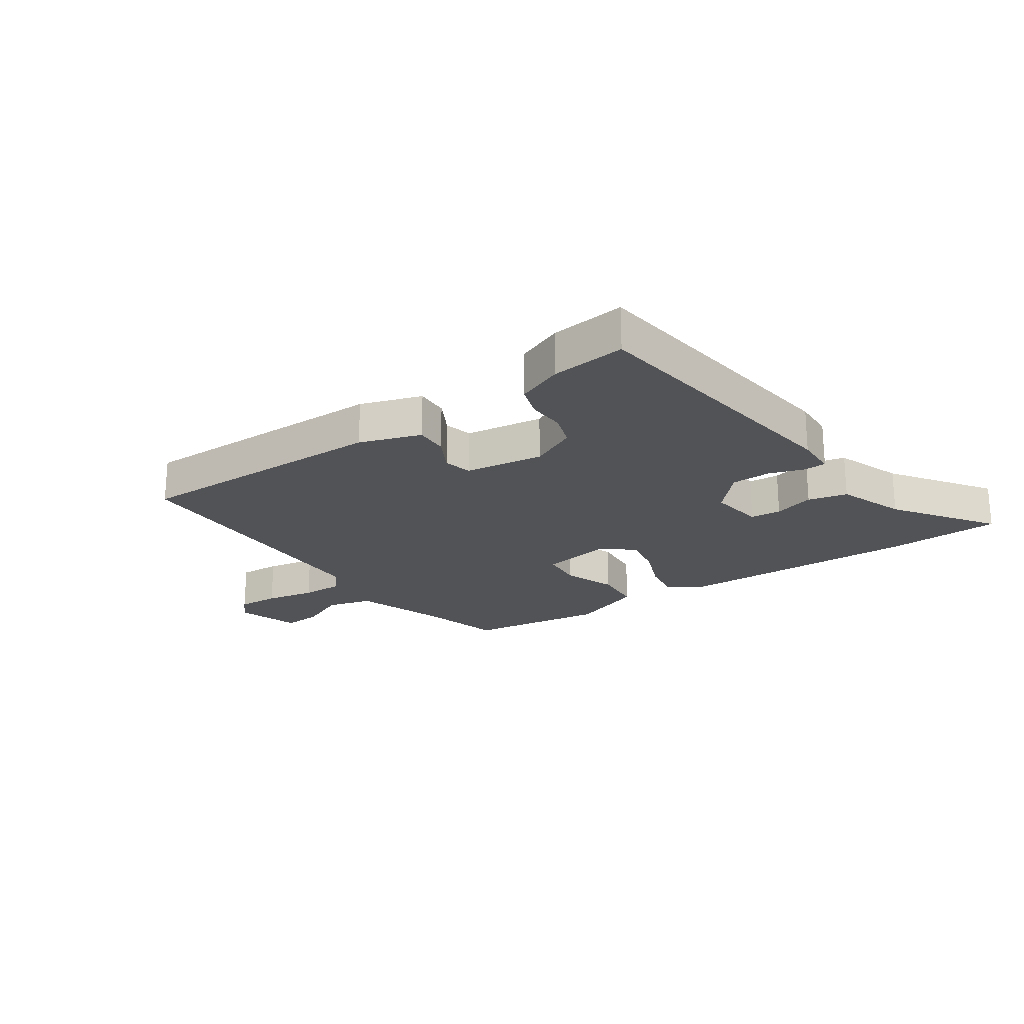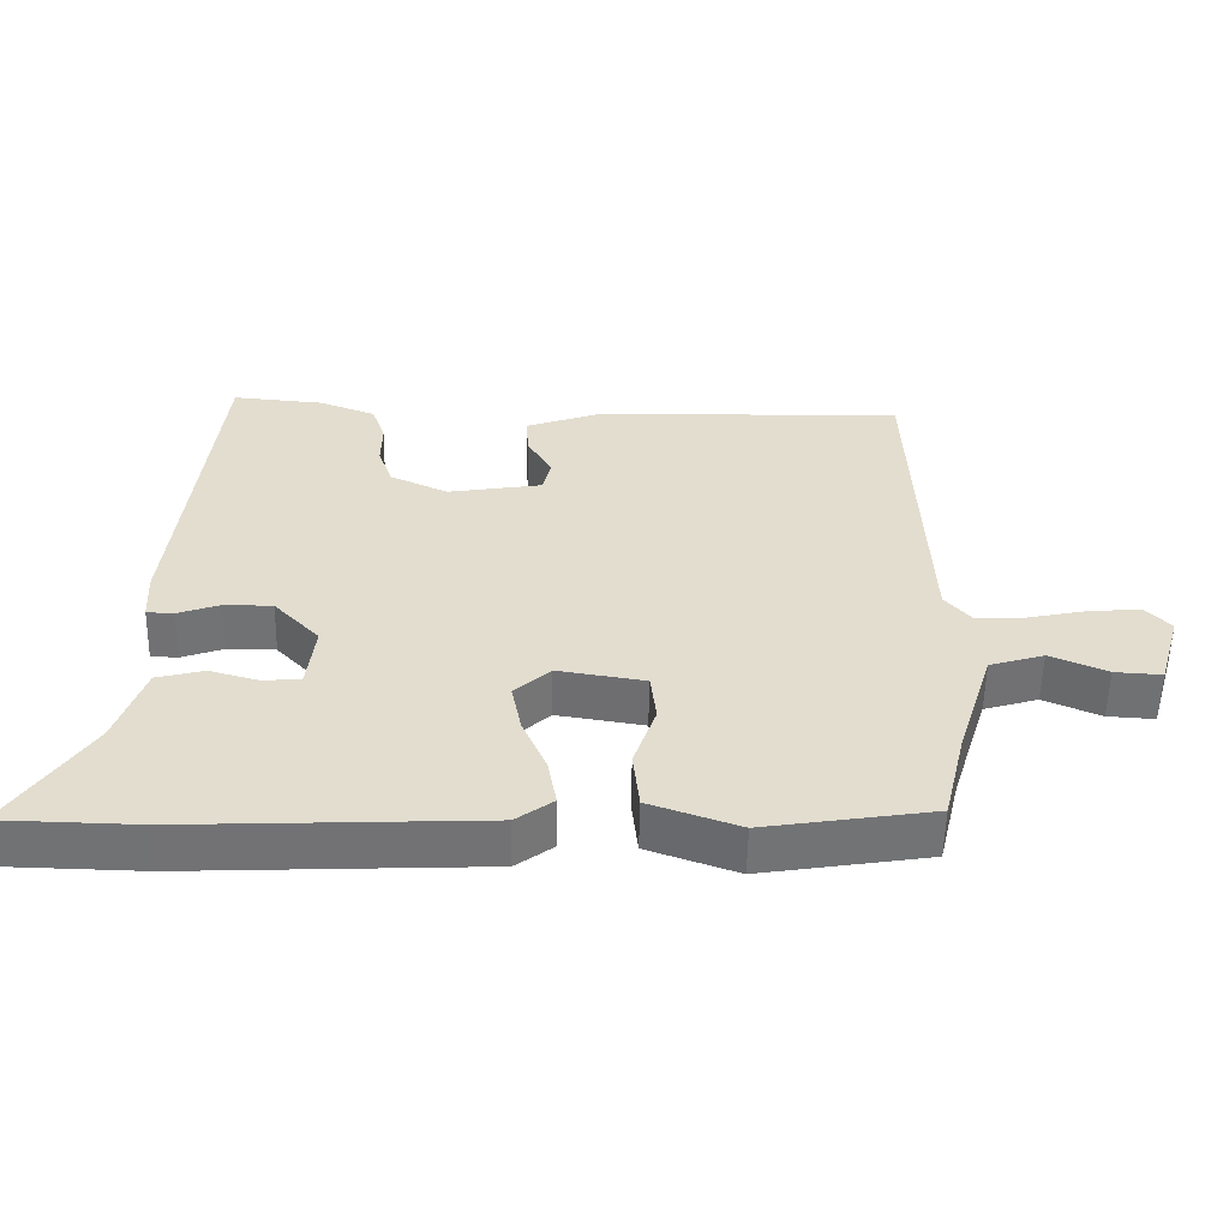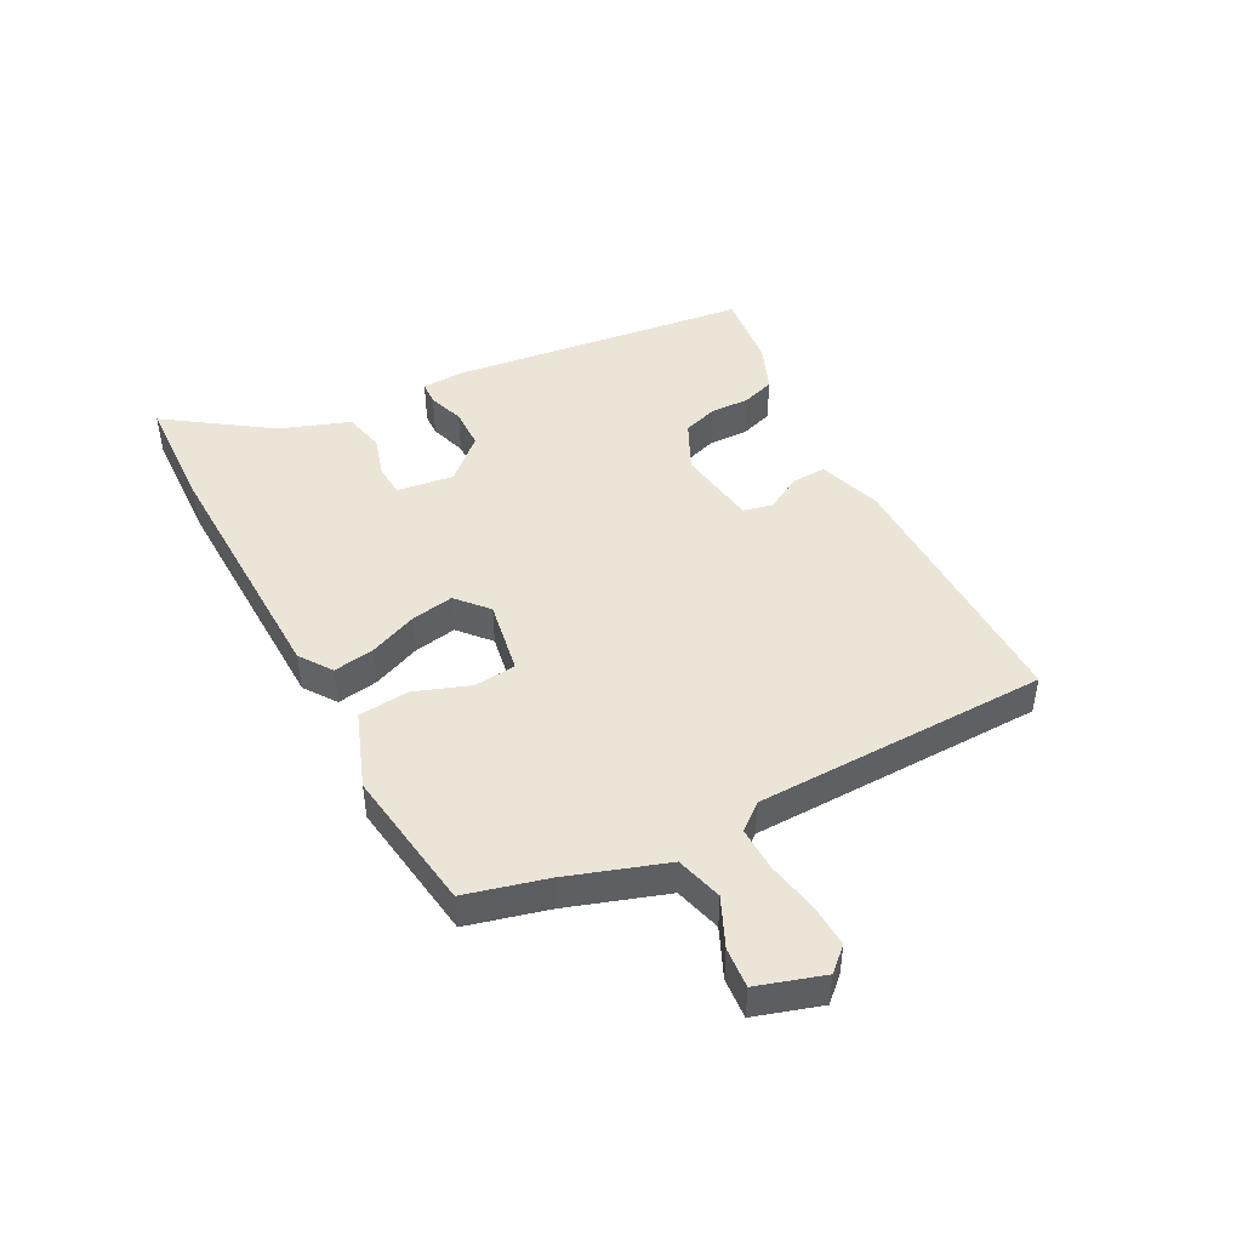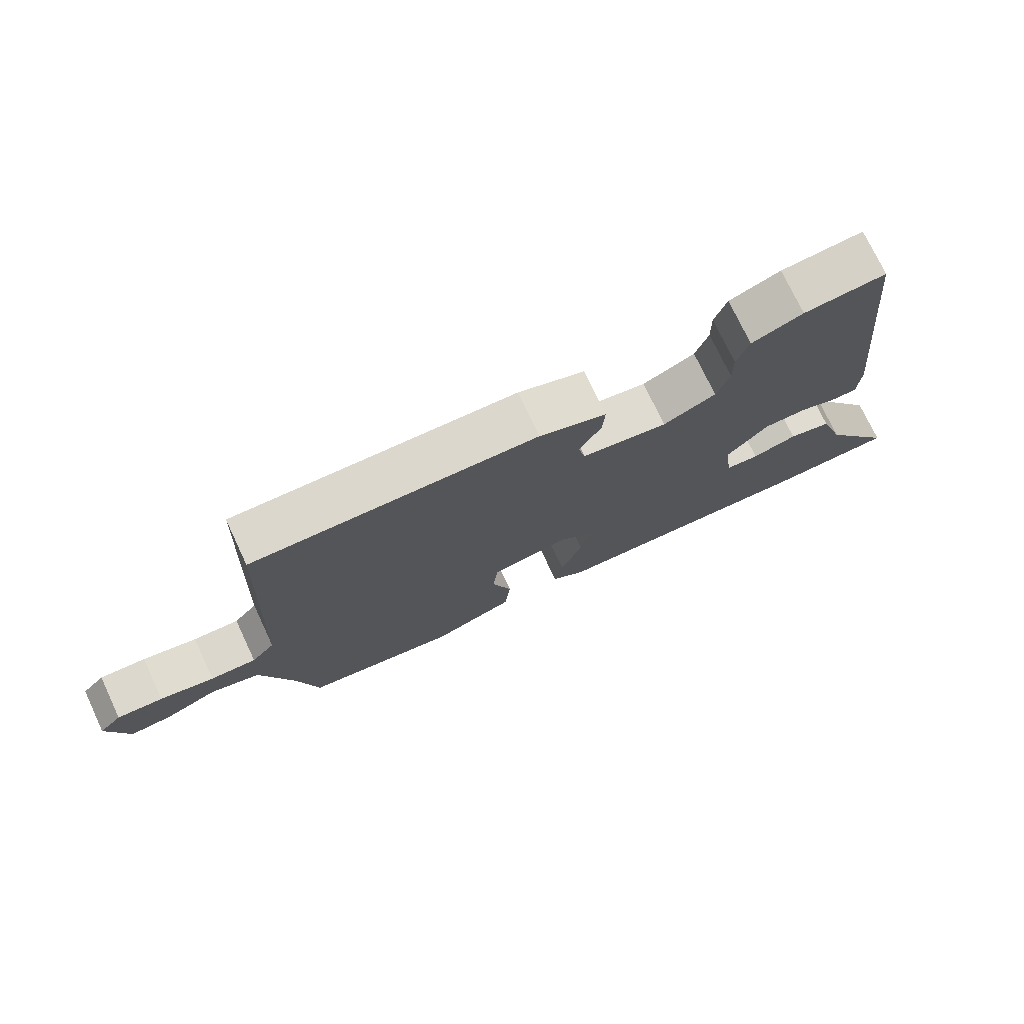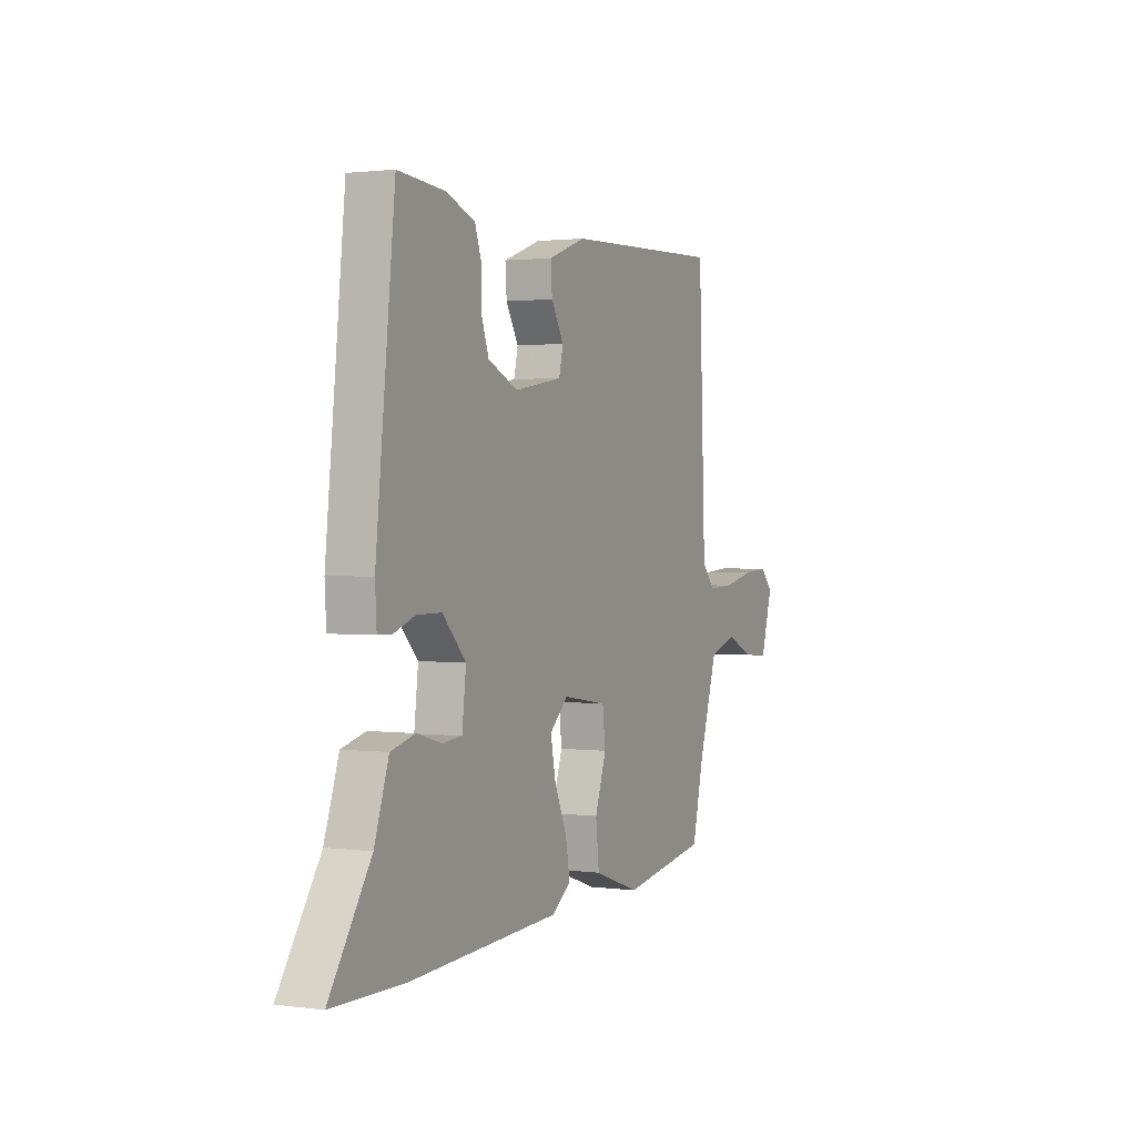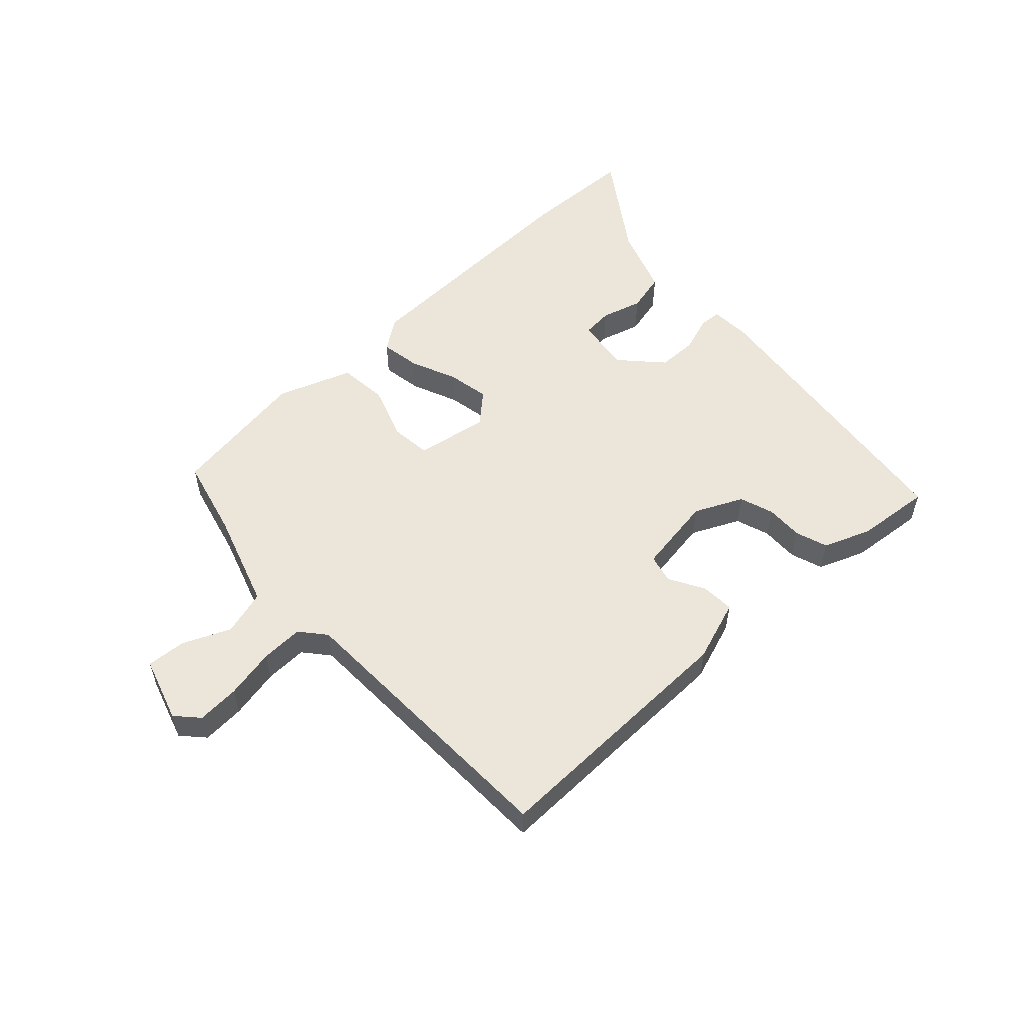
<metadata>
{"format":"obj","ext":"obj","renderer":"f3d","projection":"perspective","resolution":1024,"background":"white","views":[{"elev":-22.0,"azim":35.9,"up":"+Y"},{"elev":-55.5,"azim":178.8,"up":"+Z"},{"elev":45.9,"azim":-116.6,"up":"+Y"},{"elev":74.5,"azim":-25.2,"up":"+Z"},{"elev":1.6,"azim":115.4,"up":"+Z"},{"elev":54.6,"azim":-42.3,"up":"+Y"}]}
</metadata>
<code>
v -0.497 0.07 0.474
v -0.06 0.07 0.46
v 0.043 0.07 0.423
v 0.039 0.07 0.367
v 0.005 0.07 0.308
v 0.016 0.07 0.26
v 0.148 0.07 0.238
v 0.229 0.07 0.275
v 0.249 0.07 0.332
v 0.248 0.07 0.395
v 0.267 0.07 0.449
v 0.346 0.07 0.479
v 0.473 0.07 0.49
v 0.525 0.07 0
v 0.521 0.07 -0.07
v 0.483 0.07 -0.071
v 0.424 0.07 -0.05
v 0.357 0.07 -0.05
v 0.293 0.07 -0.117
v 0.304 0.07 -0.21
v 0.356 0.07 -0.215
v 0.425 0.07 -0.196
v 0.491 0.07 -0.213
v 0.53 0.07 -0.328
v 0.642 0.07 -0.497
v 0.451 0.07 -0.501
v 0.035 0.07 -0.482
v -0.017 0.07 -0.444
v -0.005 0.07 -0.377
v 0.029 0.07 -0.299
v 0.043 0.07 -0.229
v -0.007 0.07 -0.183
v -0.129 0.07 -0.202
v -0.137 0.07 -0.271
v -0.106 0.07 -0.362
v -0.115 0.07 -0.445
v -0.241 0.07 -0.489
v -0.476 0.07 -0.451
v -0.508 0.07 -0.317
v -0.559 0.07 -0.155
v -0.635 0.07 -0.132
v -0.715 0.07 -0.166
v -0.781 0.07 -0.17
v -0.813 0.07 -0.061
v -0.778 0.07 -0.024
v -0.707 0.07 -0.029
v -0.623 0.07 -0.047
v -0.552 0.07 -0.05
v -0.516 0.07 -0.008
v -0.497 0 0.474
v -0.06 0 0.46
v 0.043 0 0.423
v 0.039 0 0.367
v 0.005 0 0.308
v 0.016 0 0.26
v 0.148 0 0.238
v 0.229 0 0.275
v 0.249 0 0.332
v 0.248 0 0.395
v 0.267 0 0.449
v 0.346 0 0.479
v 0.473 0 0.49
v 0.525 0 0
v 0.521 0 -0.07
v 0.483 0 -0.071
v 0.424 0 -0.05
v 0.357 0 -0.05
v 0.293 0 -0.117
v 0.304 0 -0.21
v 0.356 0 -0.215
v 0.425 0 -0.196
v 0.491 0 -0.213
v 0.53 0 -0.328
v 0.642 0 -0.497
v 0.451 0 -0.501
v 0.035 0 -0.482
v -0.017 0 -0.444
v -0.005 0 -0.377
v 0.029 0 -0.299
v 0.043 0 -0.229
v -0.007 0 -0.183
v -0.129 0 -0.202
v -0.137 0 -0.271
v -0.106 0 -0.362
v -0.115 0 -0.445
v -0.241 0 -0.489
v -0.476 0 -0.451
v -0.508 0 -0.317
v -0.559 0 -0.155
v -0.635 0 -0.132
v -0.715 0 -0.166
v -0.781 0 -0.17
v -0.813 0 -0.061
v -0.778 0 -0.024
v -0.707 0 -0.029
v -0.623 0 -0.047
v -0.552 0 -0.05
v -0.516 0 -0.008
f 44 45 46 47
f 44 47 48
f 41 42 43 44
f 40 41 44 48
f 39 40 48 49
f 34 35 36 37
f 33 34 37 38
f 27 28 29 30
f 27 30 31
f 24 25 26 27
f 24 27 31
f 21 22 23 24
f 20 21 24 31
f 19 20 31 32
f 14 15 16 17
f 14 17 18
f 13 14 18
f 9 10 11 12
f 8 9 12 13
f 2 3 4 5
f 2 5 6
f 1 2 6
f 49 1 6
f 33 38 39 49
f 33 49 6 7
f 32 33 7 8
f 18 19 32
f 8 13 18 32
f 96 95 94 93
f 97 96 93
f 93 92 91 90
f 97 93 90 89
f 98 97 89 88
f 86 85 84 83
f 87 86 83 82
f 79 78 77 76
f 80 79 76
f 76 75 74 73
f 80 76 73
f 73 72 71 70
f 80 73 70 69
f 81 80 69 68
f 66 65 64 63
f 67 66 63
f 67 63 62
f 61 60 59 58
f 62 61 58 57
f 54 53 52 51
f 55 54 51
f 55 51 50
f 55 50 98
f 98 88 87 82
f 56 55 98 82
f 57 56 82 81
f 81 68 67
f 81 67 62 57
f 1 50 51 2
f 2 51 52 3
f 3 52 53 4
f 4 53 54 5
f 5 54 55 6
f 6 55 56 7
f 7 56 57 8
f 8 57 58 9
f 9 58 59 10
f 10 59 60 11
f 11 60 61 12
f 12 61 62 13
f 13 62 63 14
f 14 63 64 15
f 15 64 65 16
f 16 65 66 17
f 17 66 67 18
f 18 67 68 19
f 19 68 69 20
f 20 69 70 21
f 21 70 71 22
f 22 71 72 23
f 23 72 73 24
f 24 73 74 25
f 25 74 75 26
f 26 75 76 27
f 27 76 77 28
f 28 77 78 29
f 29 78 79 30
f 30 79 80 31
f 31 80 81 32
f 32 81 82 33
f 33 82 83 34
f 34 83 84 35
f 35 84 85 36
f 36 85 86 37
f 37 86 87 38
f 38 87 88 39
f 39 88 89 40
f 40 89 90 41
f 41 90 91 42
f 42 91 92 43
f 43 92 93 44
f 44 93 94 45
f 45 94 95 46
f 46 95 96 47
f 47 96 97 48
f 48 97 98 49
f 49 98 50 1

</code>
